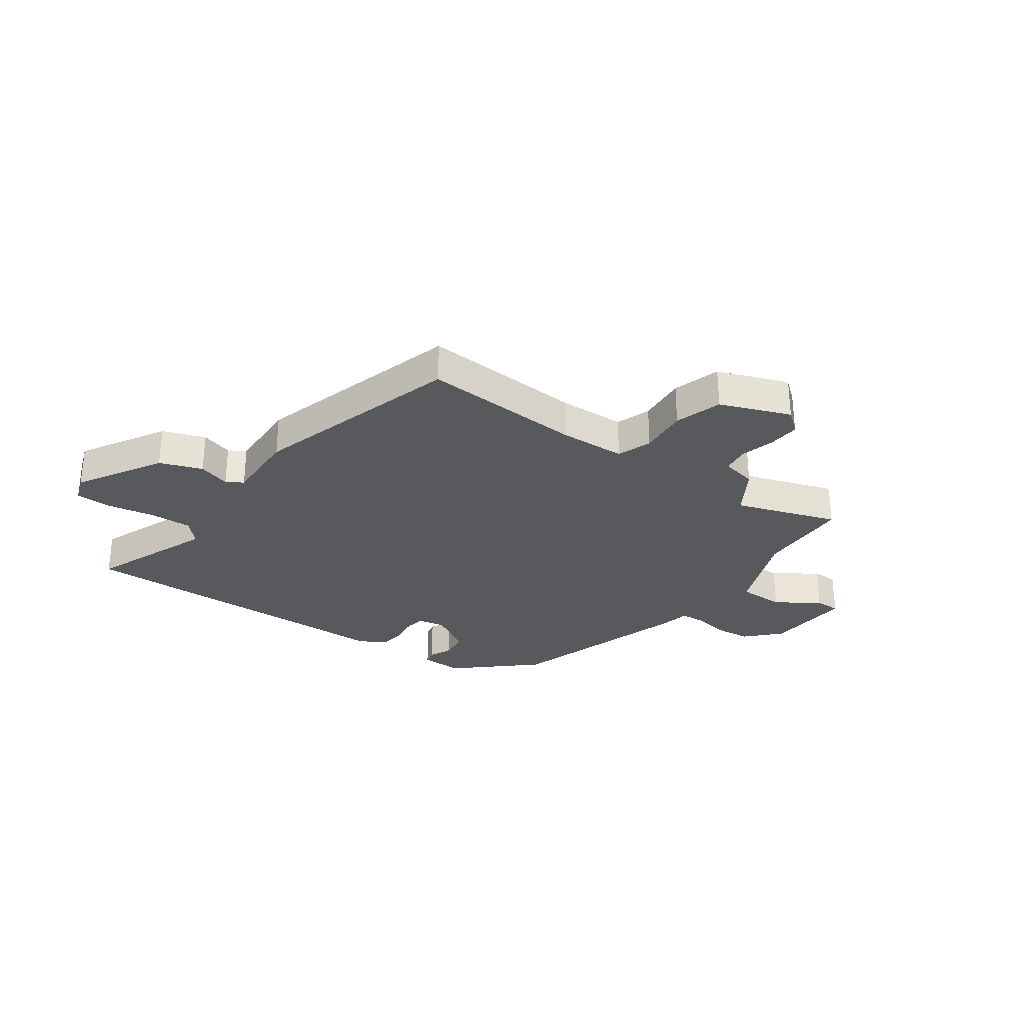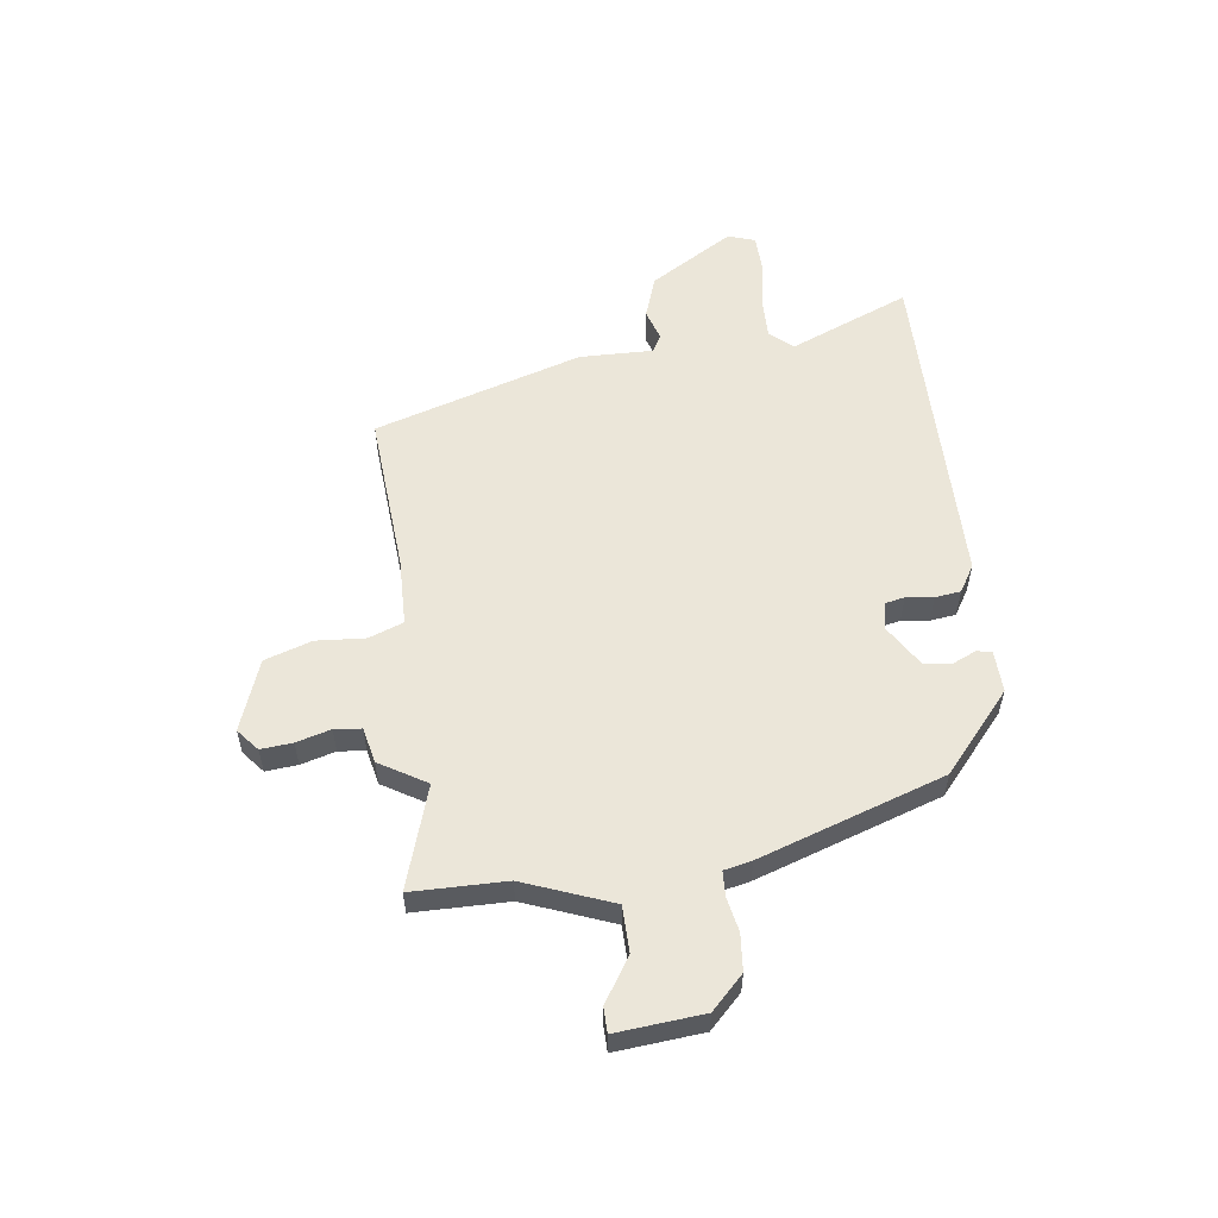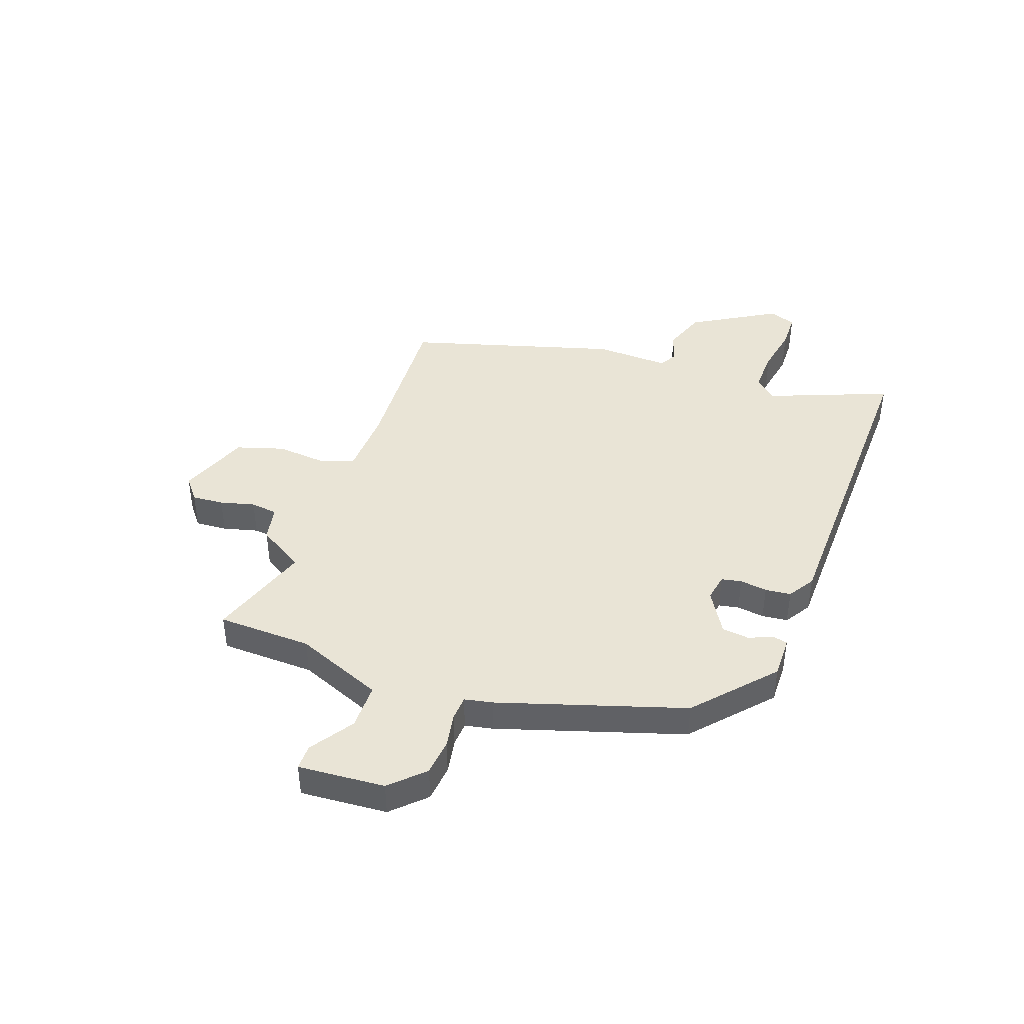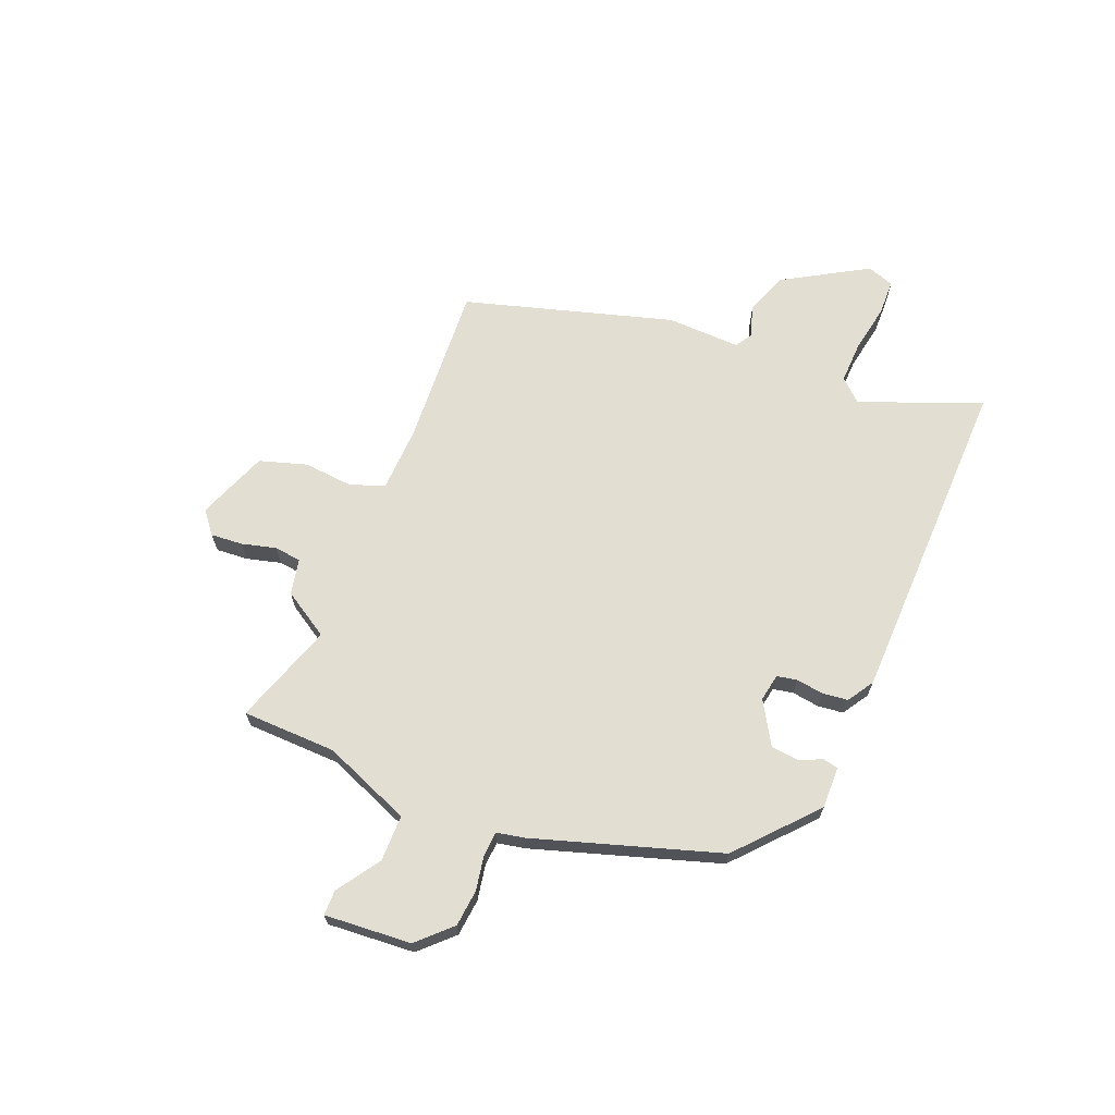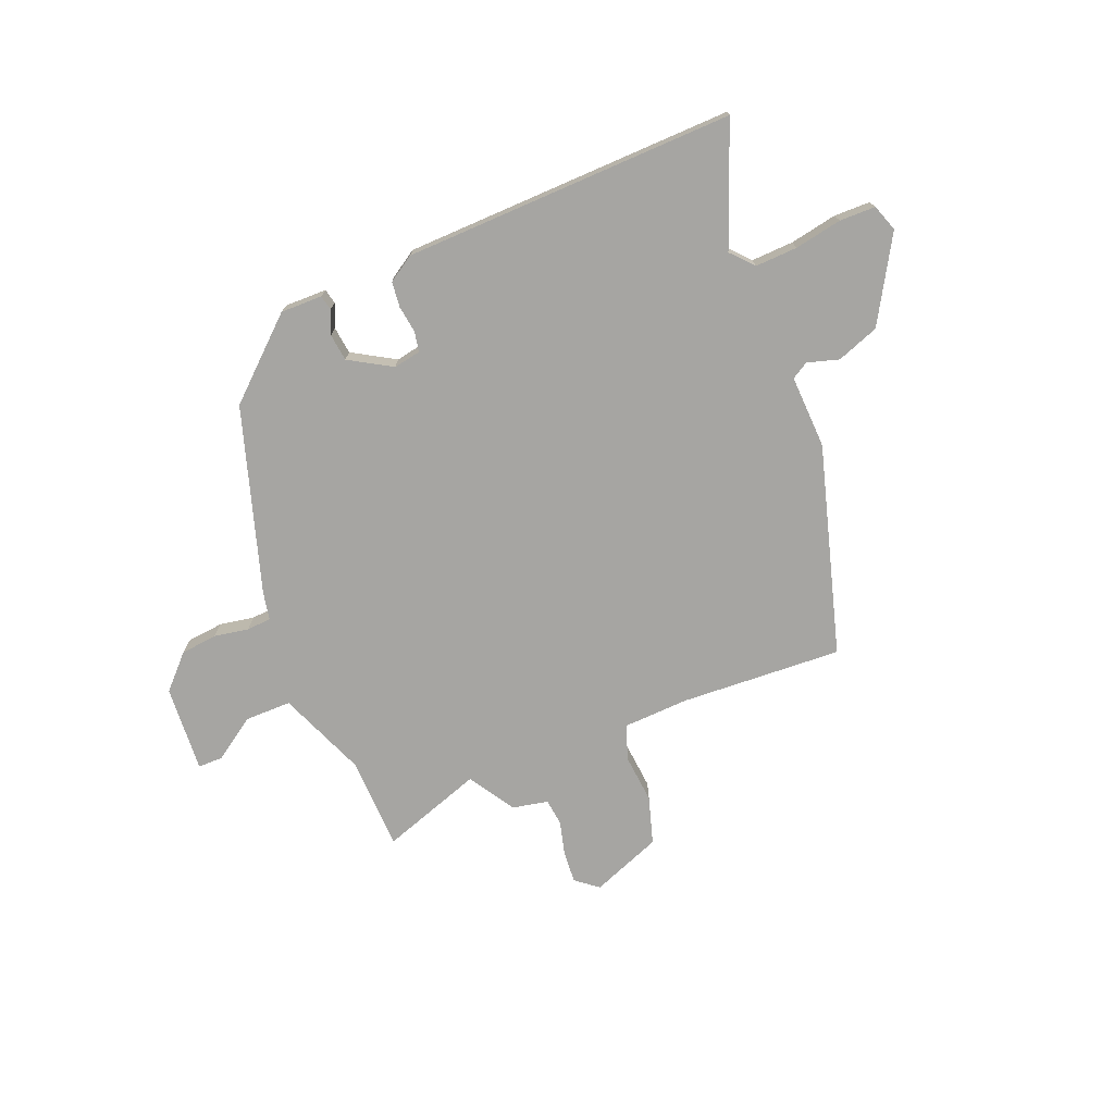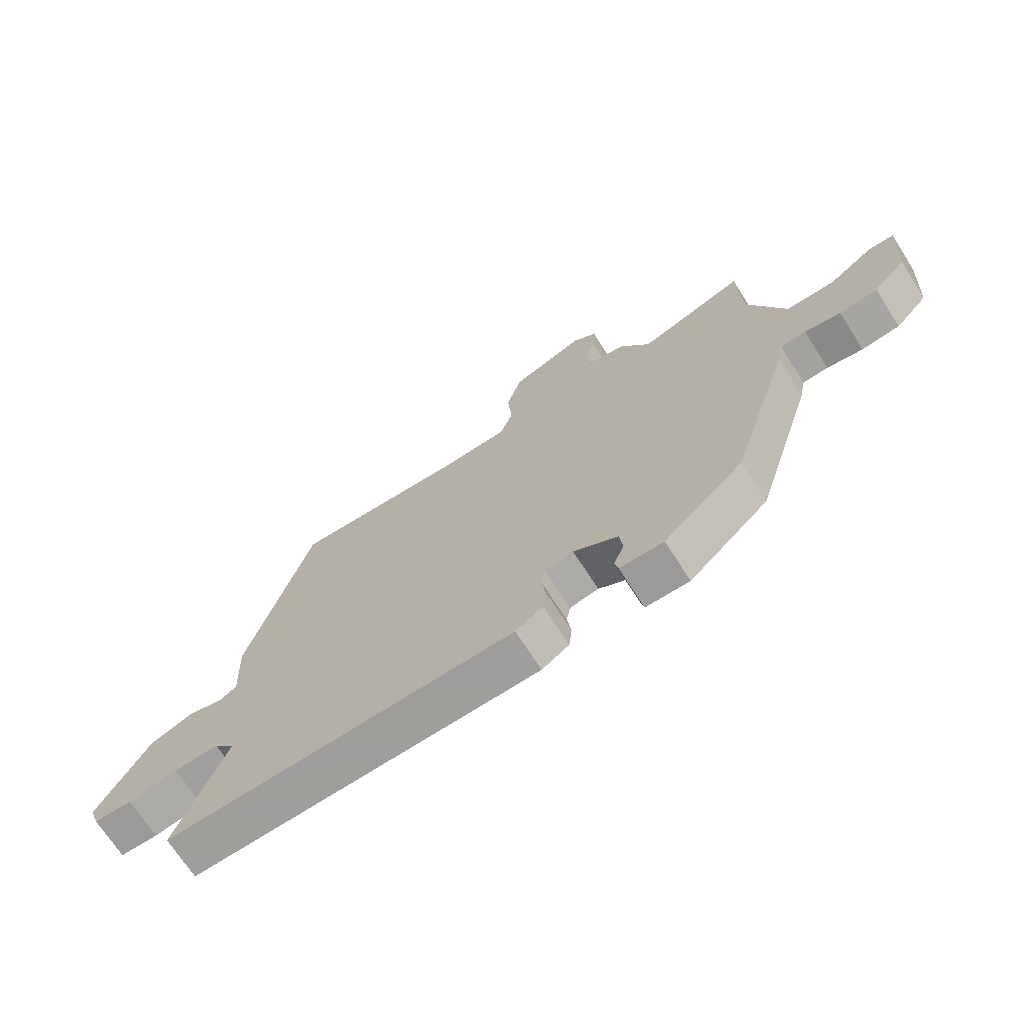
<metadata>
{"format":"obj","ext":"obj","renderer":"f3d","projection":"perspective","resolution":1024,"background":"white","views":[{"elev":-29.9,"azim":-35.7,"up":"+Y"},{"elev":56.2,"azim":81.5,"up":"+Y"},{"elev":42.6,"azim":109.6,"up":"+Y"},{"elev":67.4,"azim":111.9,"up":"+Y"},{"elev":-73.8,"azim":-157.9,"up":"+Y"},{"elev":-69.9,"azim":32.6,"up":"+Z"}]}
</metadata>
<code>
v 0.443 0.07 -0.361
v 0.306 0.07 -0.484
v 0.231 0.07 -0.483
v 0.225 0.07 -0.456
v 0.243 0.07 -0.414
v 0.237 0.07 -0.365
v 0.161 0.07 -0.32
v 0.112 0.07 -0.329
v 0.105 0.07 -0.365
v 0.112 0.07 -0.414
v 0.107 0.07 -0.46
v 0.06 0.07 -0.49
v -0.537 0.07 -0.505
v -0.452 0.07 -0.288
v -0.488 0.07 -0.248
v -0.564 0.07 -0.251
v -0.649 0.07 -0.267
v -0.714 0.07 -0.266
v -0.731 0.07 -0.218
v -0.643 0.07 -0.067
v -0.567 0.07 -0.039
v -0.51 0.07 -0.056
v -0.48 0.07 -0.038
v -0.485 0.07 0.094
v -0.377 0.07 0.468
v -0.087 0.07 0.452
v 0.032 0.07 0.457
v 0.054 0.07 0.519
v 0.046 0.07 0.607
v 0.072 0.07 0.692
v 0.198 0.07 0.741
v 0.238 0.07 0.709
v 0.234 0.07 0.652
v 0.218 0.07 0.59
v 0.224 0.07 0.542
v 0.288 0.07 0.529
v 0.34 0.07 0.446
v 0.522 0.07 0.508
v 0.527 0.07 0.339
v 0.591 0.07 0.182
v 0.674 0.07 0.182
v 0.751 0.07 0.234
v 0.796 0.07 0.234
v 0.785 0.07 0.078
v 0.729 0.07 0.02
v 0.663 0.07 0.013
v 0.601 0.07 0.024
v 0.557 0.07 0.021
v 0.547 0.07 -0.029
v 0.443 0 -0.361
v 0.306 0 -0.484
v 0.231 0 -0.483
v 0.225 0 -0.456
v 0.243 0 -0.414
v 0.237 0 -0.365
v 0.161 0 -0.32
v 0.112 0 -0.329
v 0.105 0 -0.365
v 0.112 0 -0.414
v 0.107 0 -0.46
v 0.06 0 -0.49
v -0.537 0 -0.505
v -0.452 0 -0.288
v -0.488 0 -0.248
v -0.564 0 -0.251
v -0.649 0 -0.267
v -0.714 0 -0.266
v -0.731 0 -0.218
v -0.643 0 -0.067
v -0.567 0 -0.039
v -0.51 0 -0.056
v -0.48 0 -0.038
v -0.485 0 0.094
v -0.377 0 0.468
v -0.087 0 0.452
v 0.032 0 0.457
v 0.054 0 0.519
v 0.046 0 0.607
v 0.072 0 0.692
v 0.198 0 0.741
v 0.238 0 0.709
v 0.234 0 0.652
v 0.218 0 0.59
v 0.224 0 0.542
v 0.288 0 0.529
v 0.34 0 0.446
v 0.522 0 0.508
v 0.527 0 0.339
v 0.591 0 0.182
v 0.674 0 0.182
v 0.751 0 0.234
v 0.796 0 0.234
v 0.785 0 0.078
v 0.729 0 0.02
v 0.663 0 0.013
v 0.601 0 0.024
v 0.557 0 0.021
v 0.547 0 -0.029
f 48 49 1 2
f 44 45 46 47
f 44 47 48
f 41 42 43 44
f 40 41 44 48
f 39 40 48 2
f 37 38 39 2
f 35 36 37 2
f 31 32 33 34
f 28 29 30 31
f 27 28 31 34
f 23 24 25 26
f 23 26 27
f 19 20 21 22
f 19 22 23
f 16 17 18 19
f 15 16 19 23
f 14 15 23 27
f 9 10 11 12
f 8 9 12 13
f 2 3 4 5
f 2 5 6
f 35 2 6
f 34 35 6 7
f 27 34 7 8
f 8 13 14 27
f 51 50 98 97
f 96 95 94 93
f 97 96 93
f 93 92 91 90
f 97 93 90 89
f 51 97 89 88
f 51 88 87 86
f 51 86 85 84
f 83 82 81 80
f 80 79 78 77
f 83 80 77 76
f 75 74 73 72
f 76 75 72
f 71 70 69 68
f 72 71 68
f 68 67 66 65
f 72 68 65 64
f 76 72 64 63
f 61 60 59 58
f 62 61 58 57
f 54 53 52 51
f 55 54 51
f 55 51 84
f 56 55 84 83
f 57 56 83 76
f 76 63 62 57
f 1 50 51 2
f 2 51 52 3
f 3 52 53 4
f 4 53 54 5
f 5 54 55 6
f 6 55 56 7
f 7 56 57 8
f 8 57 58 9
f 9 58 59 10
f 10 59 60 11
f 11 60 61 12
f 12 61 62 13
f 13 62 63 14
f 14 63 64 15
f 15 64 65 16
f 16 65 66 17
f 17 66 67 18
f 18 67 68 19
f 19 68 69 20
f 20 69 70 21
f 21 70 71 22
f 22 71 72 23
f 23 72 73 24
f 24 73 74 25
f 25 74 75 26
f 26 75 76 27
f 27 76 77 28
f 28 77 78 29
f 29 78 79 30
f 30 79 80 31
f 31 80 81 32
f 32 81 82 33
f 33 82 83 34
f 34 83 84 35
f 35 84 85 36
f 36 85 86 37
f 37 86 87 38
f 38 87 88 39
f 39 88 89 40
f 40 89 90 41
f 41 90 91 42
f 42 91 92 43
f 43 92 93 44
f 44 93 94 45
f 45 94 95 46
f 46 95 96 47
f 47 96 97 48
f 48 97 98 49
f 49 98 50 1

</code>
